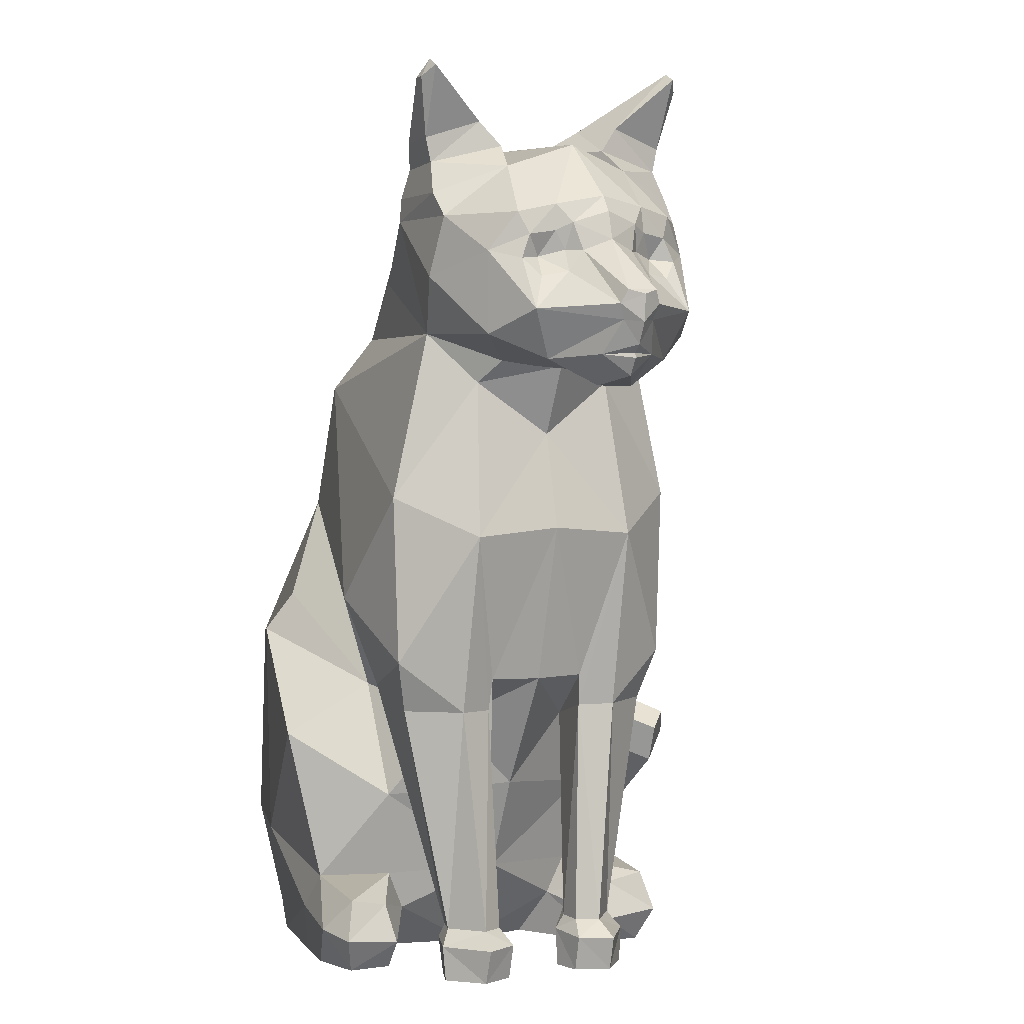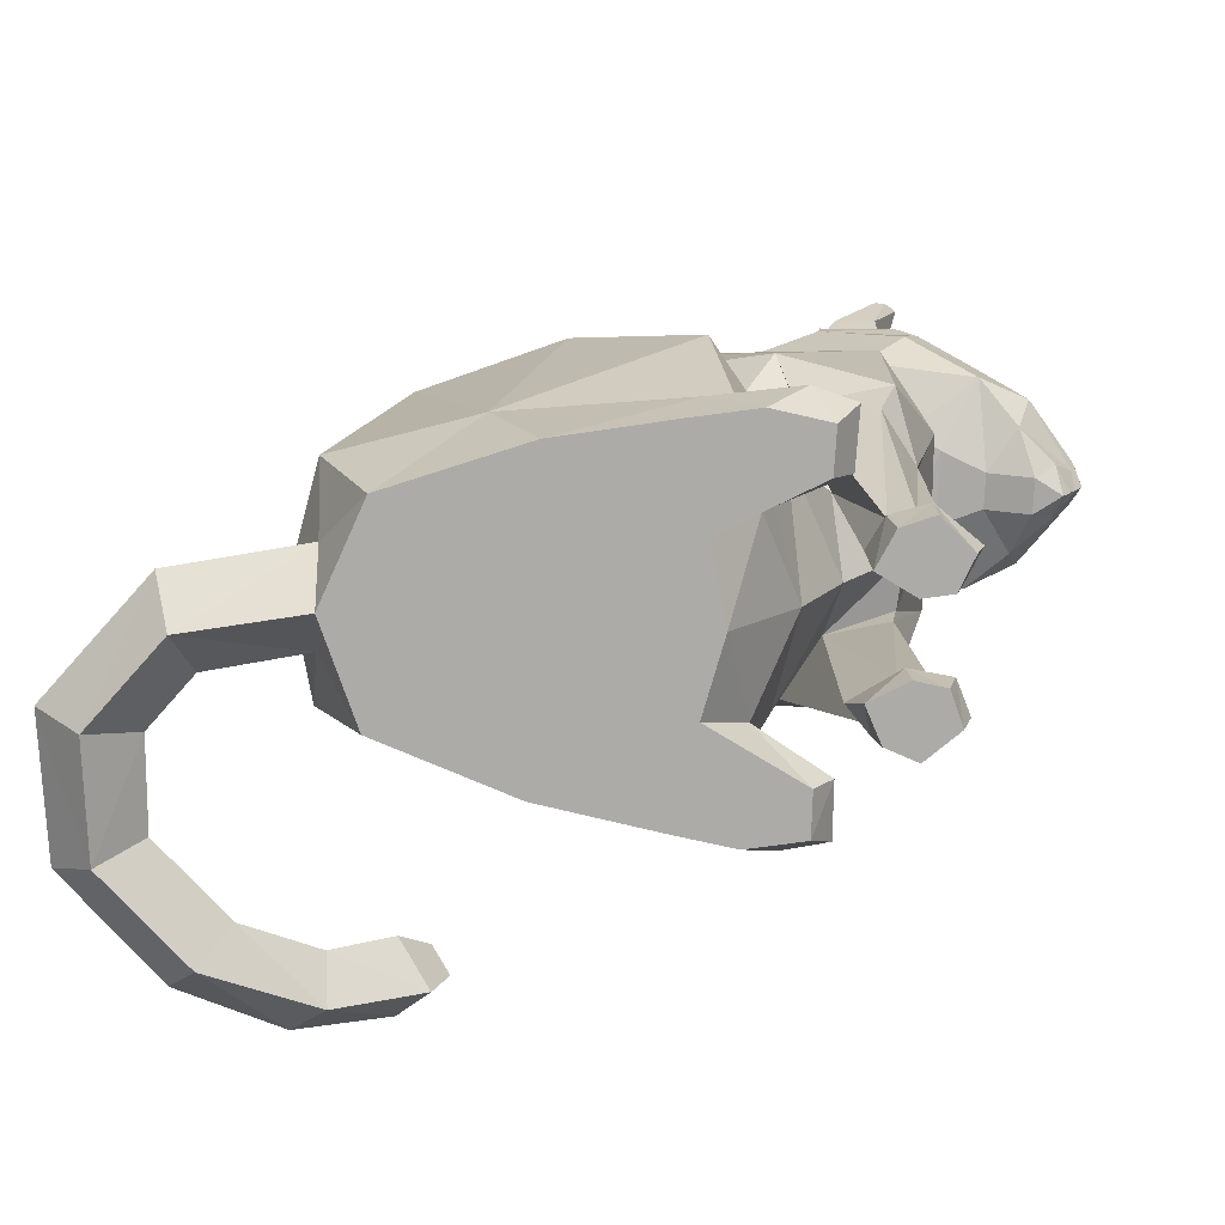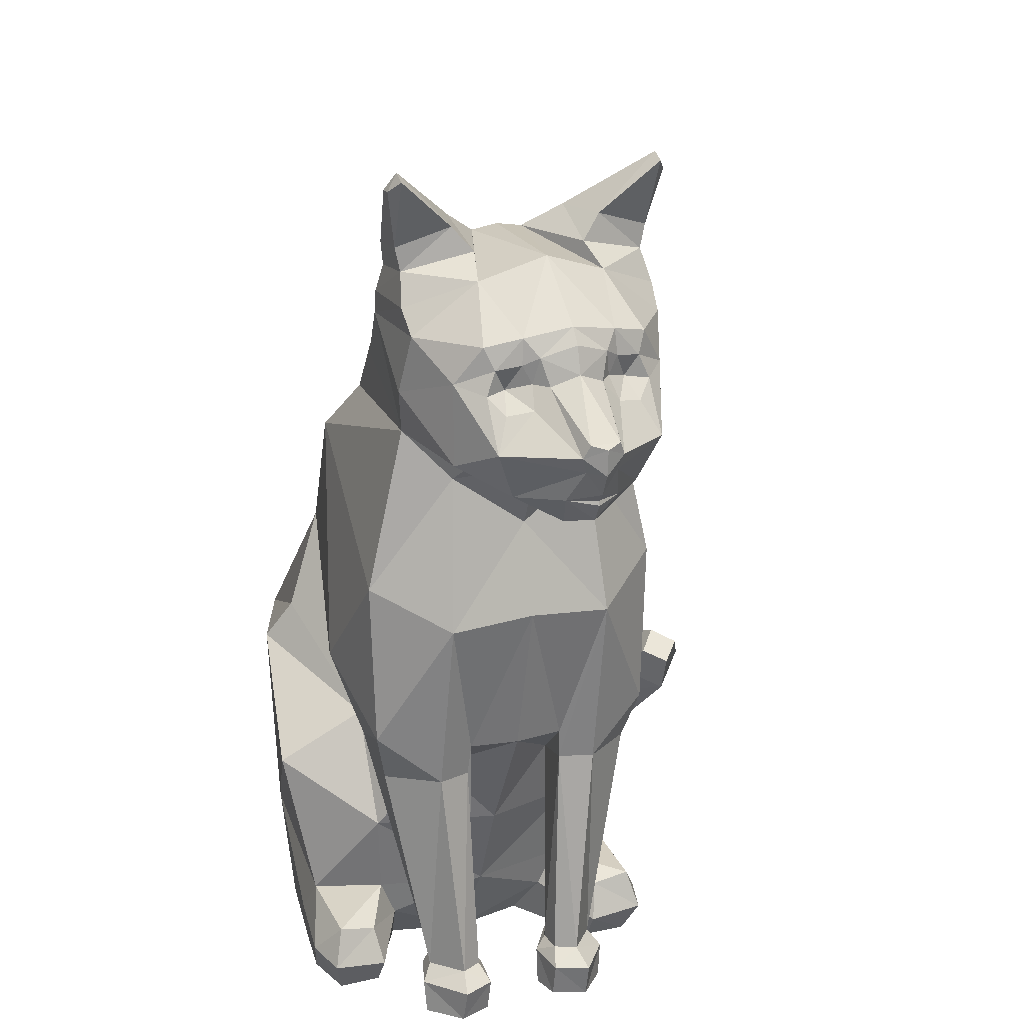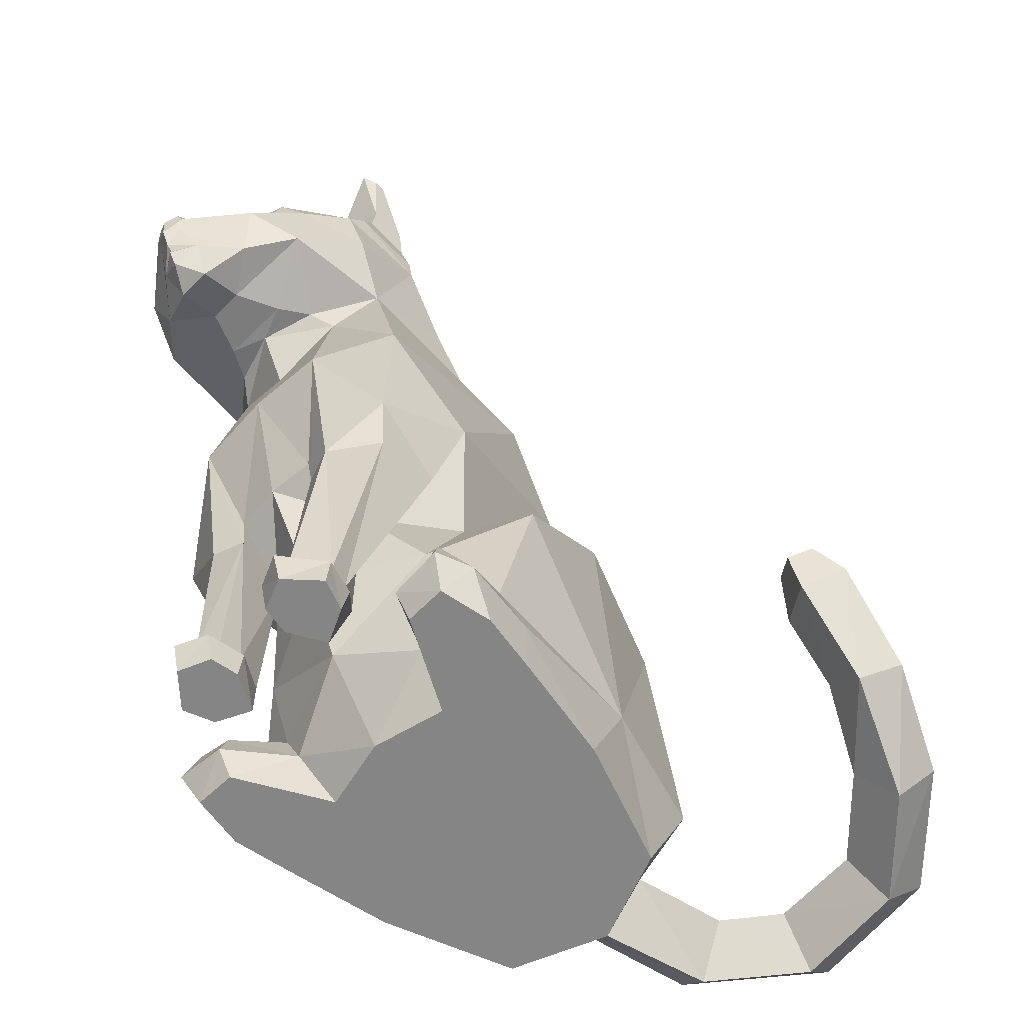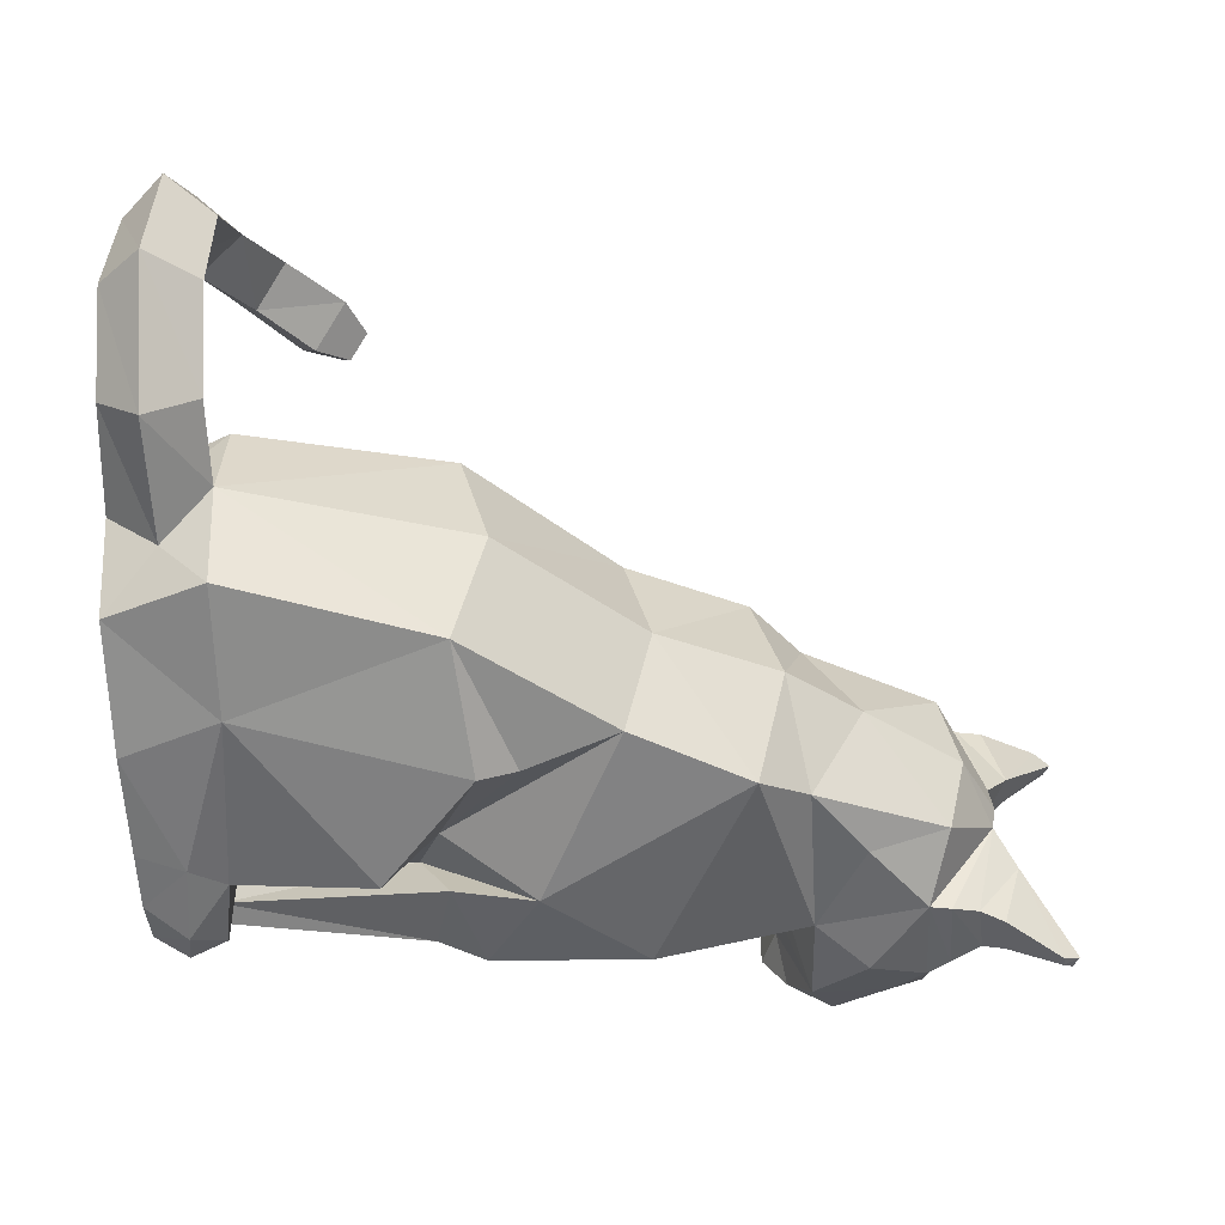
<metadata>
{"format":"obj","ext":"obj","renderer":"f3d","projection":"perspective","resolution":1024,"background":"white","views":[{"elev":2.7,"azim":-117.4,"up":"+Y"},{"elev":-76.2,"azim":177.4,"up":"+Y"},{"elev":19.5,"azim":-112.9,"up":"+Y"},{"elev":-61.9,"azim":-45.0,"up":"+Y"},{"elev":-47.0,"azim":92.8,"up":"+Z"}]}
</metadata>
<code>
o 000_polySurface5
g polySurface5
v -2.597 8.094 -1.688
v -3.38 9.622 -2.463
v -0.483 11.06 -1.691
v -6.862 15.15 -1.576
v -6.055 15.71 -1.926
v -5.758 14.79 -2.037
v -4.433 16.94 0.133
v -4.433 16.87 -0.285
v -6.419 16.86 0.133
v -6.214 16.51 -0.904
v -6.877 13.87 -1.577
v -5.533 17.88 -2.143
v -5.703 17.88 -2.143
v -5.706 18.16 -1.996
v -5.916 18.05 -1.996
v -4.433 15.71 -1.926
v -4.491 16.07 -1.927
v -5.738 16.09 -1.965
v -5.751 16.86 -0.777
v -5.615 17.24 -1.096
v -5.48 16.59 -1.876
v -5.473 16.96 -1.96
v -7.107 15.74 -1.186
v -4.8 17.25 -0.844
v -4.657 16.52 -1.854
v -4.825 16.93 -1.95
v -7.029 13.34 0.133
v -7.029 13.34 -0.16
v -6.302 13.4 0.133
v -6.302 13.4 -0.468
v -7.512 13.49 -0.884
v -7.765 13.09 -0.16
v -7.74 14.24 -1.206
v -7.271 15.86 -0.614
v -8.142 13.56 -0.299
v -8.534 14.31 -0.201
v -8.477 14.07 -0.121
v -8.599 14.52 -0.108
v -7.554 15.15 -0.295
v -8.662 14.04 0.133
v -8.697 14.45 0.133
v -5.024 13.91 -1.73
v -7.273 15.02 -1.2
v -7.464 14.75 -0.966
v -5.775 13.49 -0.772
v -7.765 13.09 0.133
v -8.251 13.24 0.133
v -7.403 16 0.133
v -8.405 13.5 0.133
v -8.388 13.58 0.133
v -7.222 15.39 -1.044
v -7.303 15.45 -0.644
v -7.44 15.58 -0.411
v -7.333 15.16 -0.493
v -7.589 14.82 -0.565
v -7.113 15.05 -0.851
v -7.572 15.75 0.133
v -7.686 15.32 0.133
v -8.599 14.52 0.133
v -8.508 13.7 0.133
v -3.324 16.39 0.133
v -3.324 16.07 -1.261
v -3.392 14.77 -1.654
v -5.575 12.32 0.133
v -6.067 13.4 0.133
v -5.413 13.14 -1.027
v -2.265 13.87 -1.447
v -2.073 14.77 0.133
v 0.808 6.454 5.951
v 1.093 6.726 6.268
v 1.089 6.633 5.57
v 1.397 6.923 5.885
v -5.862 10.71 -1.212
v -5.926 10.83 0.133
v -1.147 13.54 0.133
v -0.212 11.52 0.133
v 1.884 9.159 0.133
v 1.679 8.647 -1.836
v 0.517 5.218 -2.21
v -2.194 4.335 -2.685
v -2.628 4.908 -2.584
v -4.14 4.098 -2.732
v -3.503 4.201 -2.912
v -3.819 3.545 -2.553
v -2.935 3.545 -2.713
v -0.677 9.501 -2.26
v -0.436 8.879 -2.658
v -1.561 13.05 -1.831
v -2.615 3.545 0.133
v -2.331 3.545 -1.056
v -0.571 3.545 0.133
v -0.191 3.545 -2.199
v -5.284 4.338 -0.573
v -5.14 7.863 -0.696
v -5.468 4.338 -0.909
v -5.326 7.873 -1.237
v -3.637 5.032 0.133
v -3.003 4.322 -1.253
v -4.323 4.338 -0.802
v -4.141 7.608 -0.878
v -4.853 4.338 -0.573
v -5.223 8.37 -0.665
v -4.59 4.338 -1.224
v -3.625 8.191 -1.981
v -4.378 3.545 -0.721
v -4.551 4.138 -1.315
v -4.645 3.545 -1.278
v -4.974 3.545 -0.393
v -4.927 4.143 -0.388
v -5.809 4.091 -0.991
v -5.657 3.545 -1.003
v -5.576 4.094 -0.469
v -5.441 3.545 -0.476
v -5.024 11.32 -2.323
v -5.024 8.684 -2.238
v -4.771 7.883 -2.022
v -4.956 4.338 -1.338
v -5.123 4.089 -1.512
v -5.146 3.545 -1.471
v -5.025 3.545 -0.966
v -5.302 8.355 0.133
v -2.325 7.293 -3.03
v 2.675 5.25 -1.543
v 3.046 5.221 0.133
v -3.395 6.315 -1.676
v -4.284 6.52 0.133
v 1.914 3.545 -1.416
v 2.53 3.545 0.133
v -3.068 4.93 -1.523
v -1.958 3.545 -2.539
v -4.108 3.994 -1.854
v -3.893 4.593 -1.962
v -3.939 4.716 -2.574
v -3.808 3.545 -1.868
v -2.597 8.094 1.955
v -0.483 11.06 1.957
v -3.38 9.622 2.73
v -6.862 15.15 1.843
v -5.758 14.79 2.304
v -6.055 15.71 2.192
v -4.433 16.87 0.552
v -6.214 16.51 1.171
v -6.877 13.87 1.844
v -5.533 17.88 2.41
v -5.706 18.16 2.263
v -5.703 17.88 2.41
v -5.916 18.05 2.263
v -4.491 16.07 2.194
v -4.433 15.71 2.192
v -5.738 16.09 2.231
v -5.751 16.86 1.043
v -5.48 16.59 2.143
v -5.615 17.24 1.363
v -5.473 16.96 2.227
v -7.107 15.74 1.452
v -4.8 17.25 1.111
v -4.657 16.52 2.121
v -4.825 16.93 2.217
v -6.302 13.4 0.735
v -7.029 13.34 0.427
v -7.512 13.49 1.151
v -7.765 13.09 0.427
v -7.74 14.24 1.473
v -7.271 15.86 0.881
v -8.142 13.56 0.566
v -8.534 14.31 0.468
v -8.477 14.07 0.388
v -8.599 14.52 0.375
v -7.554 15.15 0.562
v -5.024 13.91 1.997
v -7.273 15.02 1.467
v -7.464 14.75 1.232
v -5.775 13.49 1.039
v -7.222 15.39 1.311
v -7.303 15.45 0.911
v -7.44 15.58 0.678
v -7.333 15.16 0.76
v -7.589 14.82 0.832
v -7.113 15.05 1.118
v -3.324 16.07 1.527
v -3.392 14.77 1.921
v -5.413 13.14 1.294
v -2.265 13.87 1.714
v -5.862 10.71 1.479
v 1.679 8.647 2.103
v 0.517 5.218 2.477
v -2.628 4.908 2.851
v -2.194 4.335 2.952
v -4.14 4.098 2.999
v -3.819 3.545 2.82
v -3.503 4.201 3.179
v -2.935 3.545 2.98
v -0.677 9.501 2.526
v -1.561 13.05 2.098
v -2.331 3.545 1.323
v -0.191 3.545 2.466
v -5.284 4.338 0.839
v -5.468 4.338 1.175
v -5.14 7.863 0.963
v -5.326 7.873 1.504
v -4.2 4.4 1.224
v -4.853 4.338 0.839
v -4.141 7.608 1.145
v -3.625 8.191 2.248
v -4.59 4.338 1.491
v -4.551 4.138 1.581
v -4.378 3.545 0.988
v -4.645 3.545 1.545
v -4.974 3.545 0.66
v -4.927 4.143 0.654
v -5.441 3.545 0.743
v -5.657 3.545 1.27
v -5.576 4.094 0.736
v -5.809 4.091 1.257
v -5.024 11.32 2.59
v -5.024 8.684 2.505
v -4.771 7.883 2.289
v -4.956 4.338 1.605
v -5.123 4.089 1.779
v -5.146 3.545 1.738
v -5.025 3.545 1.233
v -5.223 8.37 0.931
v -0.436 8.879 2.925
v -2.325 7.293 3.297
v 2.675 5.25 1.81
v -3.395 6.315 1.943
v 1.914 3.545 1.682
v -3.068 4.93 1.79
v -1.958 3.545 2.806
v -4.108 3.994 2.121
v -3.893 4.593 2.229
v -3.003 4.322 1.519
v -3.939 4.716 2.841
v -3.808 3.545 2.135
v 2.581 4.415 0.858
v 2.581 4.415 -0.591
v 4.379 3.669 0.529
v 4.105 4.415 1.2
v 4.652 4.415 -0.141
v 4.379 5.221 0.529
v 5.484 3.701 1.888
v 4.774 4.446 2.03
v 6.193 4.446 1.745
v 5.484 5.253 1.888
v 5.346 3.791 3.705
v 4.711 4.49 3.464
v 5.981 4.49 3.947
v 5.346 5.247 3.705
v 4.018 3.925 5.091
v 3.588 4.581 4.621
v 4.449 4.581 5.561
v 4.018 5.291 5.091
v 2.354 4.682 5.837
v 2.441 5.285 5.221
v 2.898 5.143 6.33
v 3.011 5.79 5.709
v 1.037 5.81 5.957
v 1.536 6.128 5.28
v 1.542 6.293 6.522
v 2.083 6.643 5.841
f 1 2 3
f 4 5 6
f 7 8 9
f 9 8 10
f 4 6 11
f 12 13 14
f 14 13 15
f 8 16 17
f 17 16 18
f 18 16 5
f 19 20 21
f 21 20 22
f 5 23 10
f 21 10 19
f 19 10 8
f 8 24 19
f 19 24 20
f 16 6 5
f 25 21 26
f 26 21 22
f 8 25 24
f 24 25 26
f 25 17 21
f 21 17 18
f 8 17 25
f 5 10 18
f 10 21 18
f 27 28 29
f 29 28 30
f 11 28 31
f 31 28 32
f 33 11 31
f 10 23 34
f 9 10 34
f 31 32 35
f 36 33 37
f 37 33 31
f 38 39 36
f 37 40 36
f 36 40 41
f 38 36 41
f 14 24 12
f 24 26 12
f 13 12 22
f 22 12 26
f 20 15 22
f 22 15 13
f 24 14 20
f 20 14 15
f 42 11 6
f 33 4 11
f 4 33 43
f 43 33 44
f 6 16 42
f 30 11 45
f 45 11 42
f 46 32 27
f 27 32 28
f 32 46 47
f 9 34 48
f 35 49 50
f 23 51 34
f 34 51 52
f 43 51 4
f 4 51 23
f 34 52 53
f 53 52 54
f 53 54 39
f 39 54 55
f 5 4 23
f 44 33 55
f 55 33 36
f 39 55 36
f 51 43 56
f 54 52 56
f 52 51 56
f 43 44 56
f 44 55 56
f 55 54 56
f 57 48 53
f 53 48 34
f 39 58 53
f 53 58 57
f 59 58 38
f 38 58 39
f 41 59 38
f 31 35 37
f 32 47 35
f 35 47 49
f 35 60 37
f 37 60 40
f 35 50 60
f 7 61 8
f 8 61 62
f 16 8 62
f 42 16 63
f 64 65 66
f 66 65 45
f 29 30 65
f 65 30 45
f 28 11 30
f 16 62 63
f 63 67 42
f 63 62 67
f 61 68 62
f 69 70 71
f 71 70 72
f 66 73 64
f 64 73 74
f 75 67 68
f 76 77 3
f 3 77 78
f 79 80 81
f 82 83 84
f 84 83 85
f 86 78 87
f 88 67 75
f 89 90 91
f 91 90 92
f 93 94 95
f 95 94 96
f 97 98 89
f 89 98 90
f 99 100 101
f 101 100 102
f 99 103 100
f 100 103 104
f 2 100 104
f 99 105 106
f 106 105 107
f 108 105 109
f 109 105 99
f 110 111 112
f 112 111 113
f 99 106 103
f 99 101 109
f 93 95 112
f 112 95 110
f 45 42 66
f 42 114 66
f 66 114 73
f 73 115 96
f 96 115 116
f 95 96 117
f 117 96 116
f 110 95 118
f 118 95 117
f 110 118 111
f 111 118 119
f 102 94 101
f 101 94 93
f 101 93 109
f 109 93 112
f 108 109 113
f 113 109 112
f 106 107 118
f 118 107 119
f 103 106 117
f 117 106 118
f 104 103 116
f 116 103 117
f 2 104 115
f 115 104 116
f 119 107 120
f 107 105 120
f 105 108 120
f 108 113 120
f 113 111 120
f 111 119 120
f 96 94 73
f 94 102 73
f 114 2 115
f 73 102 74
f 74 102 121
f 67 88 42
f 42 88 114
f 100 2 1
f 3 2 88
f 88 2 114
f 81 122 79
f 79 122 87
f 87 78 79
f 79 78 123
f 77 124 78
f 78 124 123
f 67 62 68
f 115 73 114
f 1 3 86
f 1 125 100
f 122 125 1
f 100 125 126
f 102 100 121
f 121 100 126
f 92 127 91
f 91 127 128
f 123 127 79
f 79 127 92
f 75 76 88
f 88 76 3
f 126 125 97
f 97 125 129
f 129 125 81
f 81 125 122
f 130 84 85
f 131 98 132
f 132 98 129
f 129 81 133
f 83 80 85
f 85 80 130
f 82 133 83
f 83 133 81
f 79 92 80
f 80 92 130
f 80 83 81
f 92 90 130
f 130 90 84
f 84 90 134
f 82 84 131
f 131 84 134
f 131 132 82
f 82 132 133
f 129 133 132
f 131 134 98
f 98 134 90
f 135 136 137
f 138 139 140
f 7 9 141
f 9 142 141
f 138 143 139
f 144 145 146
f 145 147 146
f 141 148 149
f 148 150 149
f 150 140 149
f 151 152 153
f 152 154 153
f 140 142 155
f 152 151 142
f 151 141 142
f 141 151 156
f 151 153 156
f 149 140 139
f 157 158 152
f 158 154 152
f 141 156 157
f 156 158 157
f 157 152 148
f 152 150 148
f 141 157 148
f 140 150 142
f 142 150 152
f 159 160 29
f 29 160 27
f 143 161 160
f 161 162 160
f 163 161 143
f 142 164 155
f 9 164 142
f 161 165 162
f 166 167 163
f 167 161 163
f 168 166 169
f 167 166 40
f 166 41 40
f 168 41 166
f 145 144 156
f 156 144 158
f 146 154 144
f 154 158 144
f 153 154 147
f 154 146 147
f 156 153 145
f 153 147 145
f 170 139 143
f 163 143 138
f 138 171 163
f 163 171 172
f 139 170 149
f 159 173 143
f 173 170 143
f 46 27 162
f 162 27 160
f 162 47 46
f 9 48 164
f 165 50 49
f 155 164 174
f 174 164 175
f 155 174 138
f 138 174 171
f 164 176 175
f 175 176 177
f 178 177 169
f 169 177 176
f 140 155 138
f 166 163 178
f 178 163 172
f 169 166 178
f 174 179 171
f 177 179 175
f 175 179 174
f 171 179 172
f 172 179 178
f 178 179 177
f 164 48 176
f 176 48 57
f 169 176 58
f 58 176 57
f 169 58 168
f 168 58 59
f 41 168 59
f 161 167 165
f 49 47 165
f 165 47 162
f 40 60 167
f 167 60 165
f 165 60 50
f 180 61 141
f 141 61 7
f 149 180 141
f 170 181 149
f 64 182 65
f 65 182 173
f 173 159 65
f 65 159 29
f 160 159 143
f 149 181 180
f 181 170 183
f 181 183 180
f 61 180 68
f 74 184 64
f 64 184 182
f 75 68 183
f 185 77 136
f 136 77 76
f 186 187 188
f 189 190 191
f 191 190 192
f 136 193 185
f 135 193 136
f 194 75 183
f 89 91 195
f 195 91 196
f 197 198 199
f 199 198 200
f 201 202 203
f 204 205 203
f 203 205 201
f 137 204 203
f 201 206 207
f 207 206 208
f 209 210 207
f 207 210 201
f 211 212 213
f 213 212 214
f 201 205 206
f 201 210 202
f 197 213 198
f 198 213 214
f 173 182 170
f 184 215 182
f 182 215 170
f 184 200 216
f 216 200 217
f 198 218 200
f 200 218 217
f 214 219 198
f 198 219 218
f 220 219 212
f 212 219 214
f 197 199 202
f 202 199 203
f 213 197 210
f 210 197 202
f 209 211 210
f 210 211 213
f 220 208 219
f 219 208 206
f 219 206 218
f 218 206 205
f 218 205 217
f 217 205 204
f 217 204 216
f 216 204 137
f 220 221 208
f 208 221 207
f 207 221 209
f 209 221 211
f 211 221 212
f 212 221 220
f 200 184 199
f 199 184 222
f 203 199 222
f 222 121 203
f 215 216 137
f 121 222 74
f 74 222 184
f 183 170 194
f 194 170 215
f 203 135 137
f 136 76 194
f 194 76 75
f 136 194 137
f 137 194 215
f 223 224 186
f 186 224 187
f 223 186 185
f 185 186 225
f 77 185 124
f 124 185 225
f 183 68 180
f 216 215 184
f 135 203 226
f 224 135 226
f 203 126 226
f 126 203 121
f 128 227 91
f 91 227 196
f 225 186 227
f 227 186 196
f 126 97 226
f 226 97 228
f 229 192 190
f 230 231 232
f 232 231 228
f 233 187 228
f 191 192 188
f 188 192 229
f 189 191 233
f 233 191 187
f 186 188 196
f 196 188 229
f 188 187 191
f 196 229 195
f 234 195 190
f 190 195 229
f 189 230 190
f 190 230 234
f 230 189 231
f 231 189 233
f 228 231 233
f 230 232 234
f 234 232 195
f 97 89 232
f 232 89 195
f 228 187 226
f 226 187 224
f 97 232 228
f 97 129 98
f 224 223 135
f 135 223 193
f 122 1 87
f 87 1 86
f 3 78 86
f 185 193 223
f 128 235 227
f 227 235 225
f 128 127 236
f 236 127 123
f 124 236 123
f 225 235 124
f 128 237 235
f 235 237 238
f 128 236 237
f 237 236 239
f 236 124 239
f 239 124 240
f 235 238 124
f 124 238 240
f 237 241 238
f 238 241 242
f 237 239 241
f 241 239 243
f 239 240 243
f 243 240 244
f 238 242 240
f 240 242 244
f 241 245 242
f 242 245 246
f 241 243 245
f 245 243 247
f 243 244 247
f 247 244 248
f 242 246 244
f 244 246 248
f 245 249 246
f 246 249 250
f 247 251 245
f 245 251 249
f 247 248 251
f 251 248 252
f 248 246 252
f 252 246 250
f 249 253 250
f 250 253 254
f 251 255 249
f 249 255 253
f 251 252 255
f 255 252 256
f 250 254 252
f 252 254 256
f 253 257 254
f 254 257 258
f 255 259 253
f 253 259 257
f 255 256 259
f 259 256 260
f 256 254 260
f 260 254 258
f 258 257 71
f 71 257 69
f 257 259 69
f 69 259 70
f 260 72 259
f 259 72 70
f 260 258 72
f 72 258 71

</code>
